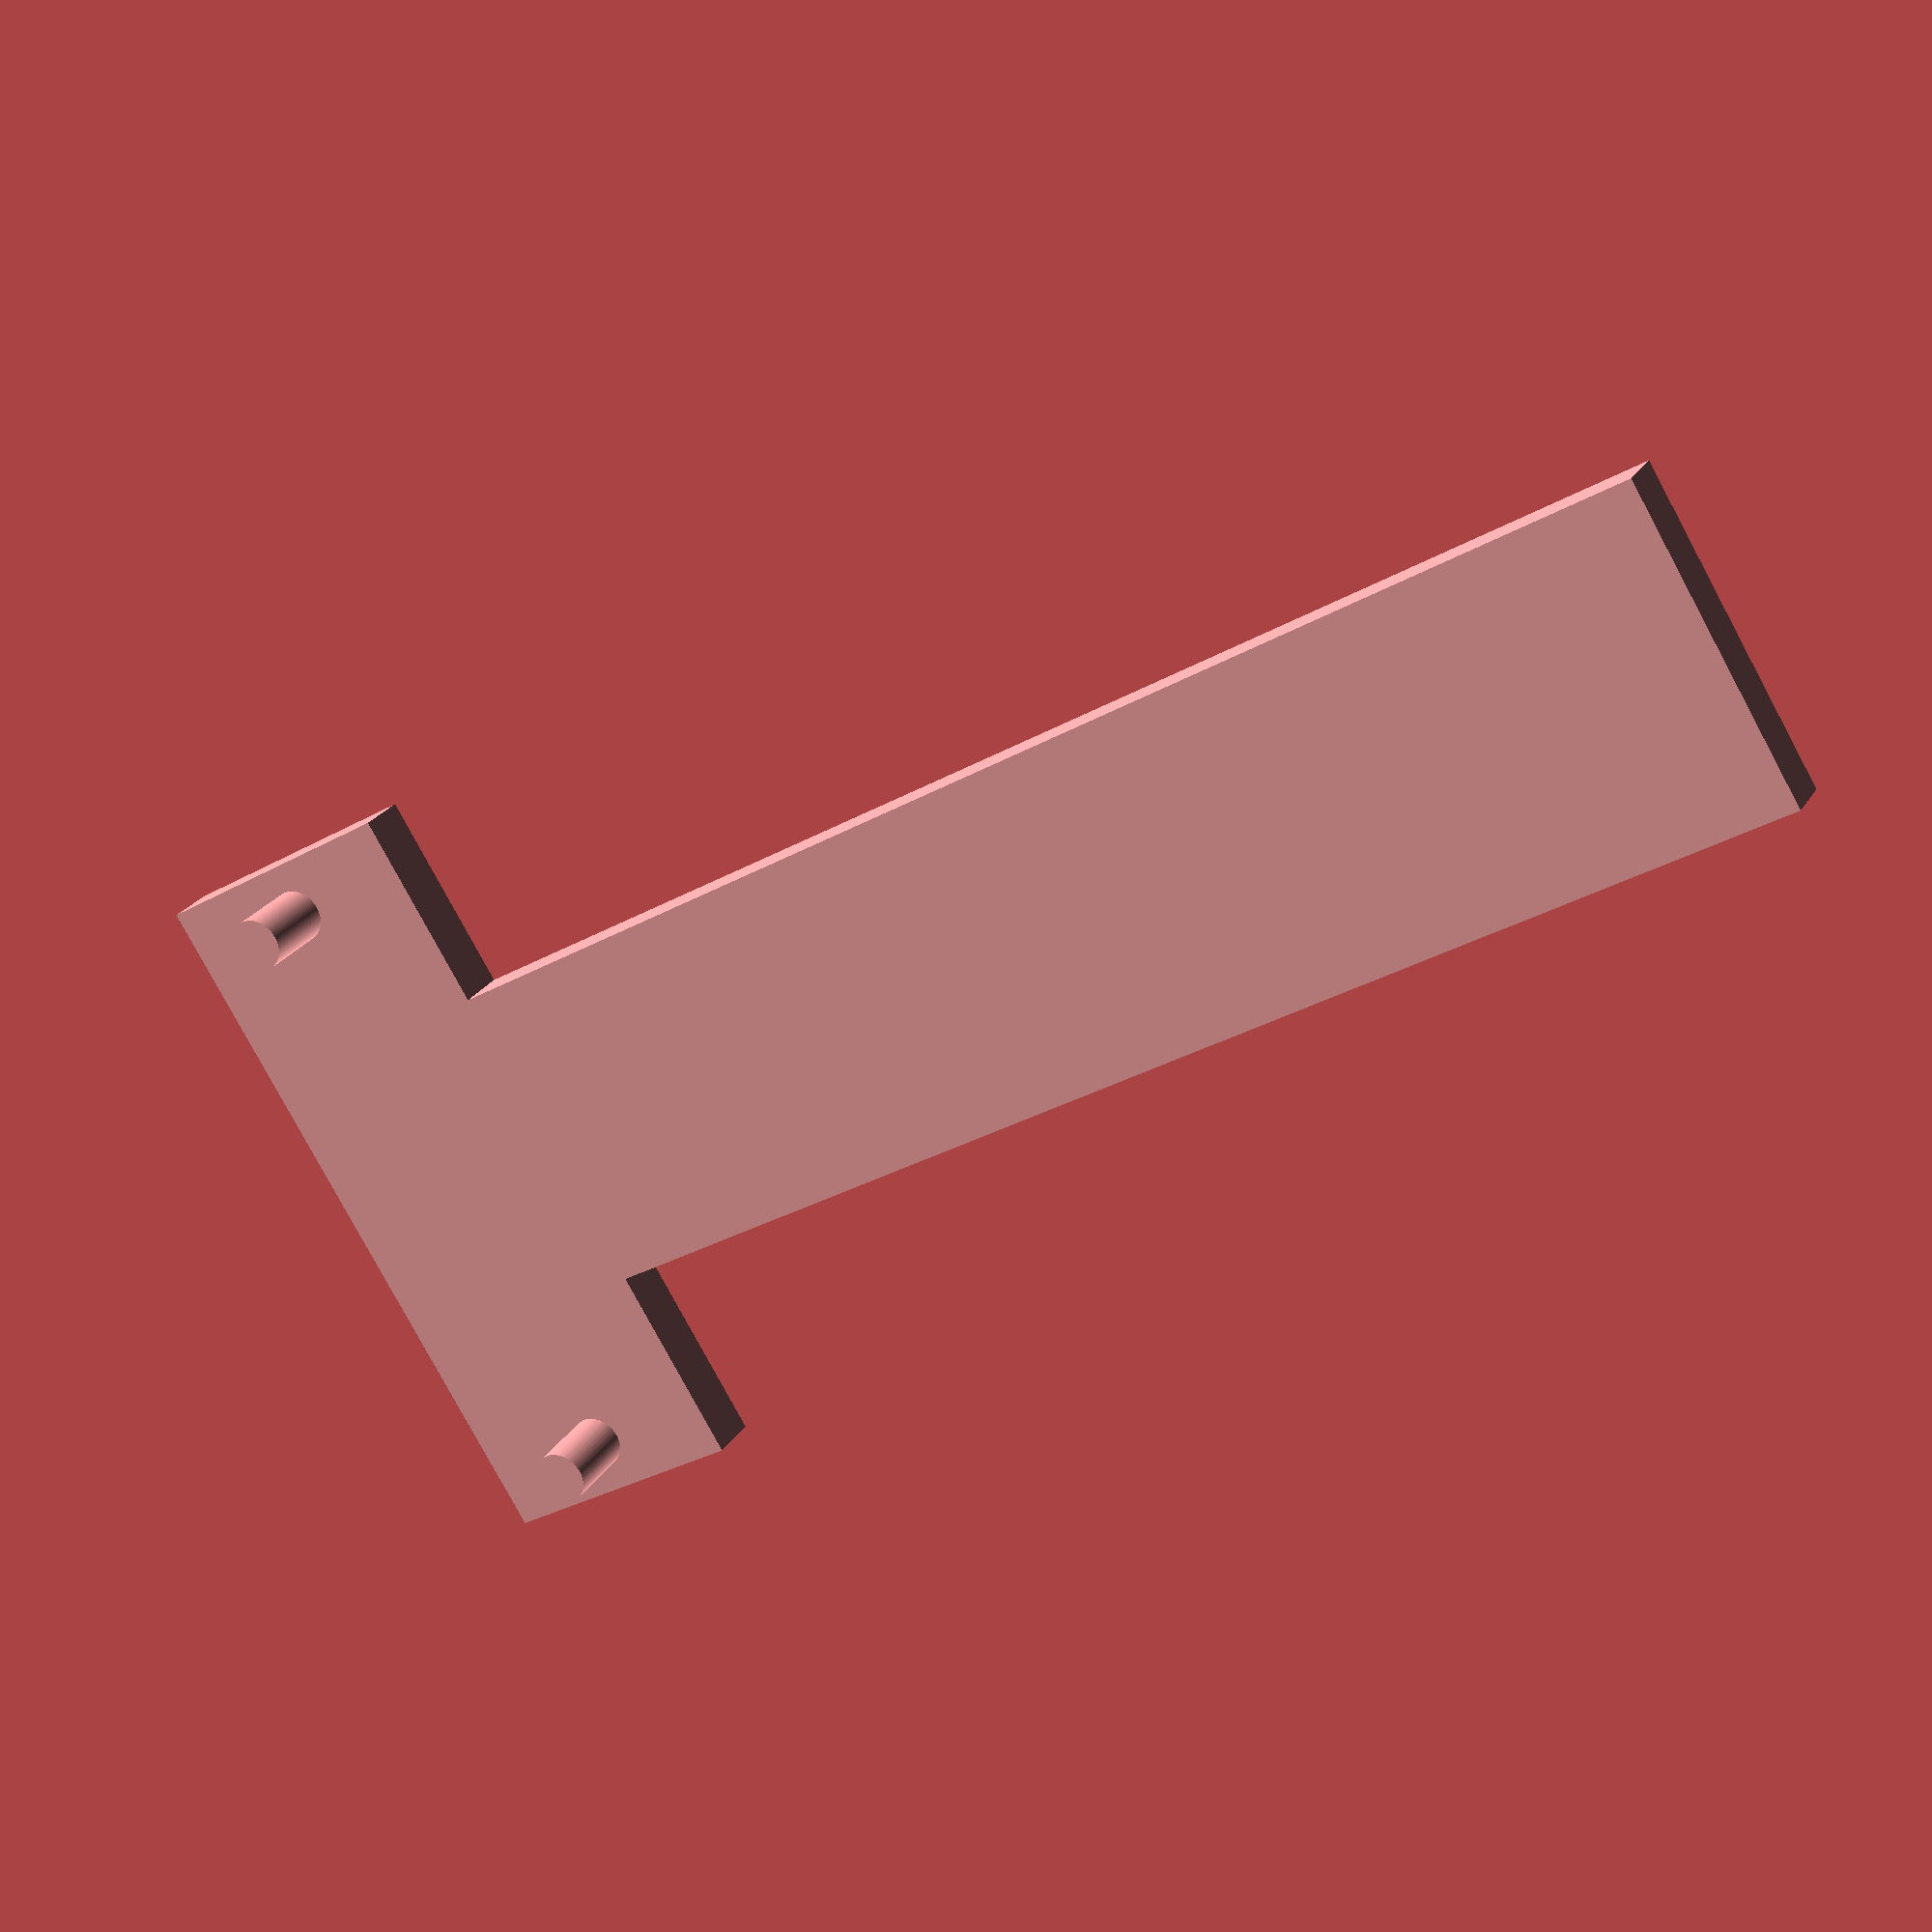
<openscad>

cam_x = 60;
cam_y = 12;
cam_z = 2;
screw_r = 1.1;
pi_gap = 23;

union(){
	cube([cam_x, cam_y, cam_z], true);
	translate([-(cam_x / 2) + 5,0,0]) cube([10, pi_gap + 4, cam_z], true);
	translate([-(cam_x / 2) + 5,(pi_gap/2),1.5]) rotate ([0,0,0]) cylinder (h = 5, r=screw_hole_r, center = true, $fn=100);
	translate([-(cam_x / 2) + 5,-(pi_gap/2),1.5]) rotate ([0,0,0]) cylinder (h = 5, r=screw_hole_r, center = true, $fn=100);
}


</openscad>
<views>
elev=156.1 azim=149.0 roll=156.5 proj=p view=wireframe
</views>
